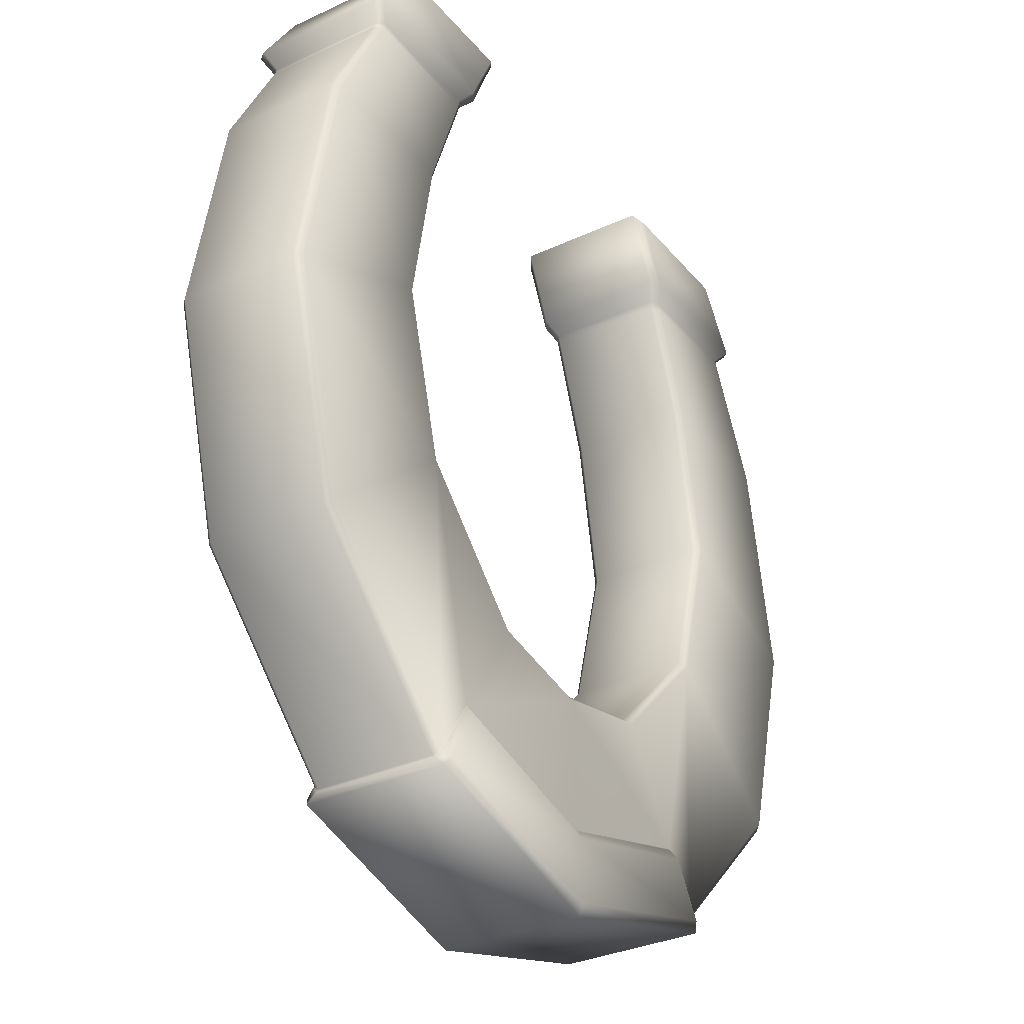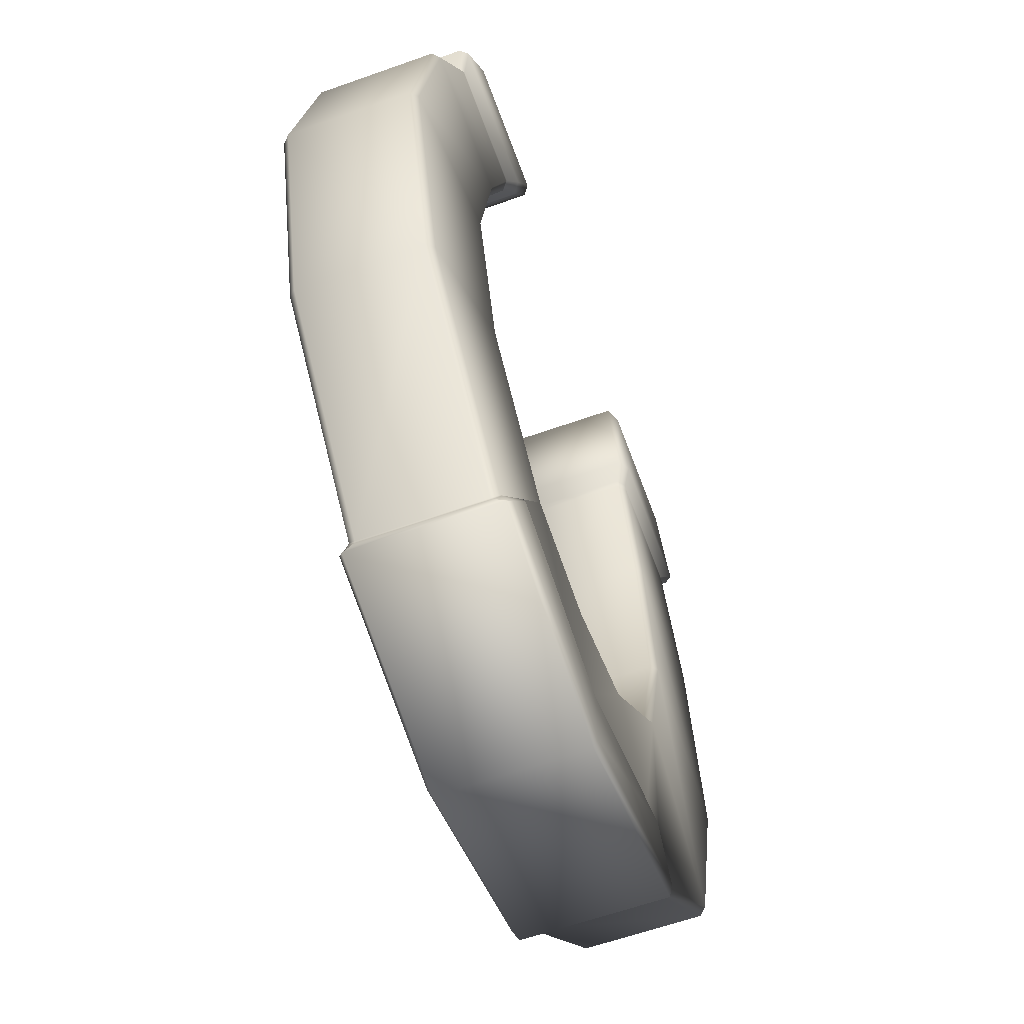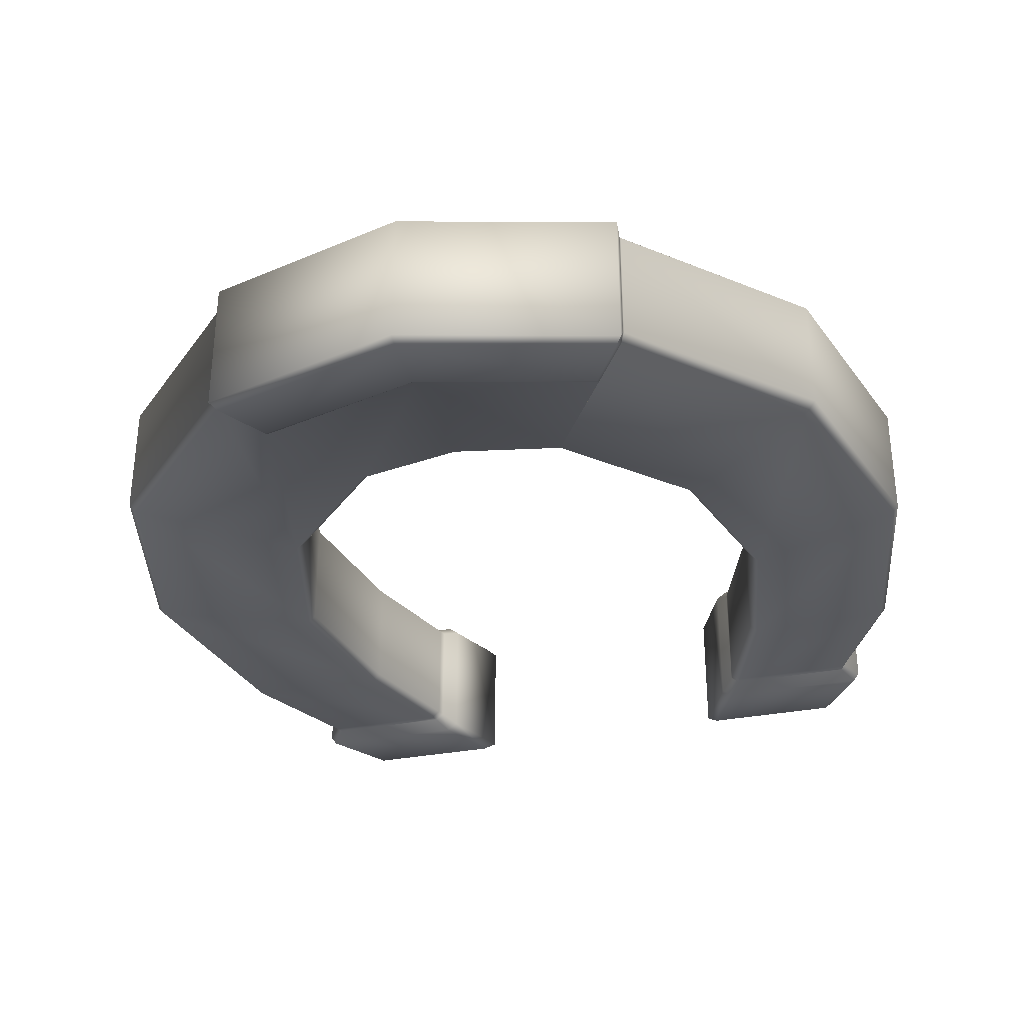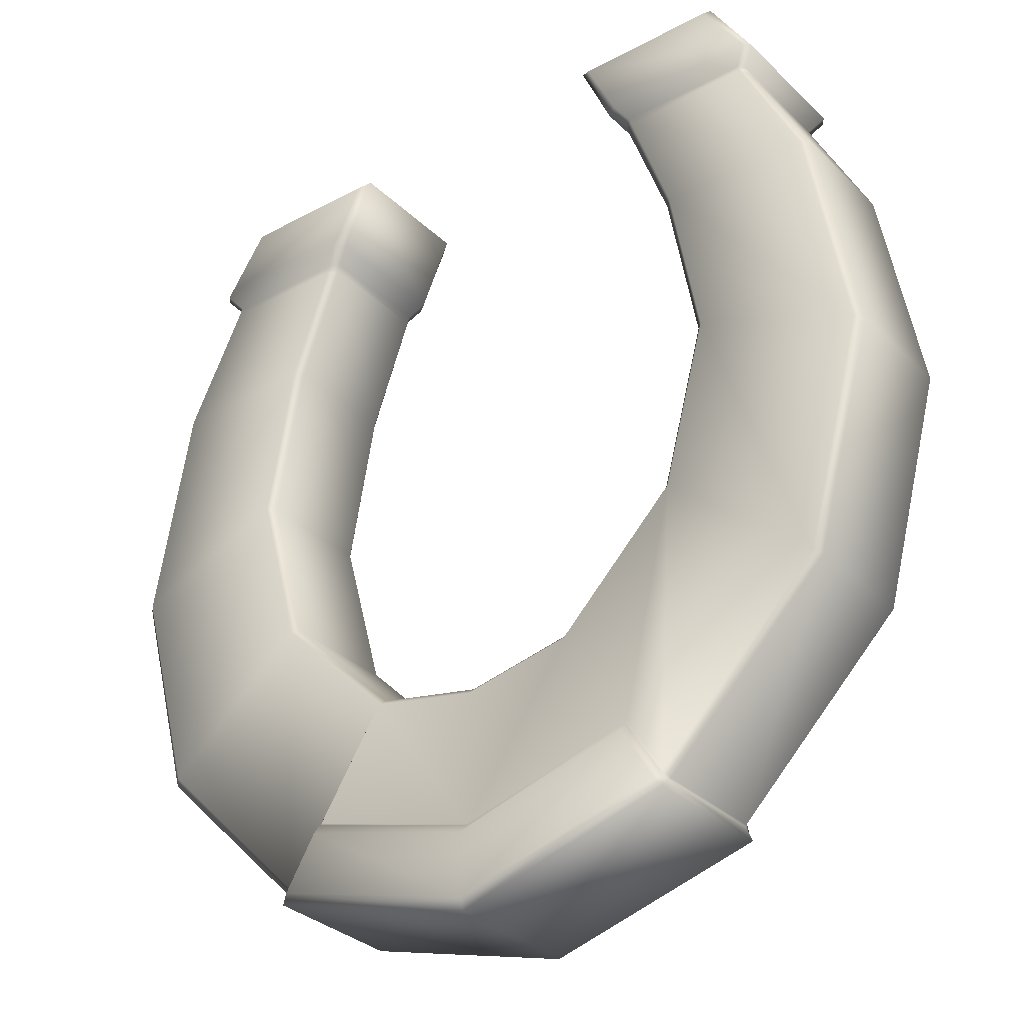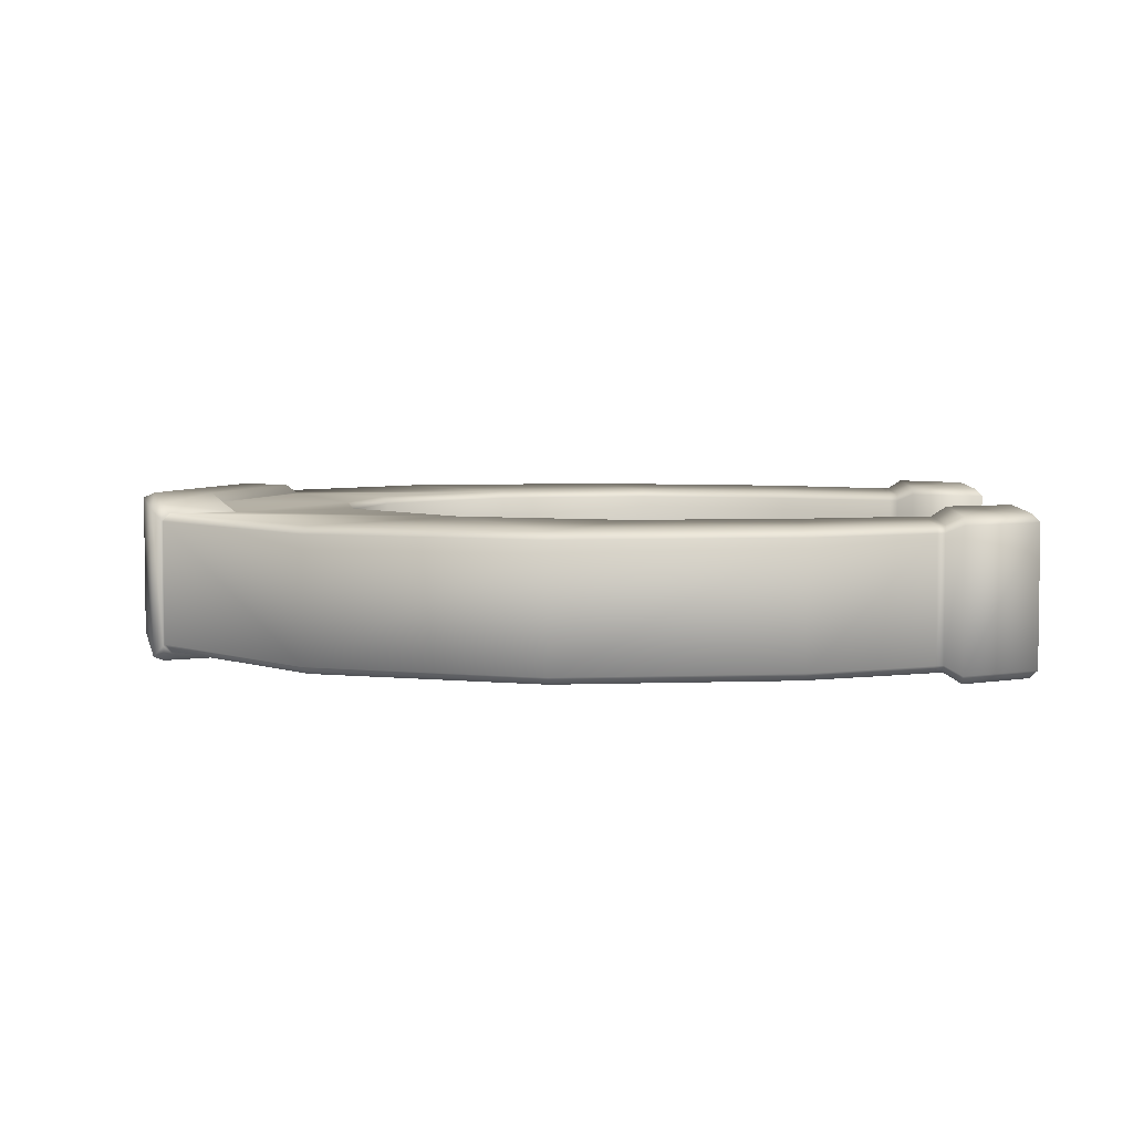
<metadata>
{"format":"obj","ext":"obj","renderer":"f3d","projection":"perspective","resolution":1024,"background":"white","views":[{"elev":-32.5,"azim":-57.1,"up":"+Y"},{"elev":-61.0,"azim":110.0,"up":"+Y"},{"elev":-32.5,"azim":15.1,"up":"+Z"},{"elev":-31.9,"azim":-142.8,"up":"+Y"},{"elev":4.8,"azim":93.4,"up":"+Z"}]}
</metadata>
<code>
g goldenHorseShoe
v 0.09406 -0.1839 -0.05629
v 0.1515 -0.2746 -0.05629
v 0.1824 -0.3237 -0.05629
v -0.3002 0.3199 -0.05705
v -0.261 0.3826 -0.05705
v -0.261 0.3826 0.05928
v -0.3002 0.3199 0.05928
v -0.2882 0.3063 -0.05025
v -0.2836 0.3063 -0.05629
v -0.2949 0.3199 -0.06385
v -0.2866 0.2995 -0.05629
v -0.2882 0.3063 0.05248
v -0.2949 0.3199 0.06608
v -0.2836 0.3063 0.05852
v -0.2912 0.2995 -0.05025
v -0.338 0.1952 -0.05629
v -0.3433 0.1975 -0.05025
v -0.2912 0.2995 0.05248
v -0.2866 0.2995 0.05852
v -0.3433 0.1975 0.05248
v -0.338 0.1952 0.05852
v -0.378 0.004137 -0.05025
v -0.378 0.004137 0.05248
v -0.3267 -0.1885 -0.05025
v -0.3267 -0.1885 0.05248
v -0.1854 -0.329 0.05248
v -0.1854 -0.329 -0.05025
v -0.1847 -0.3305 0.05323
v -0.1816 -0.3244 0.05928
v -0.1824 -0.3237 0.05852
v -0.1514 -0.2746 0.05852
v -0.1514 -0.2761 0.05928
v -0.1794 -0.3312 0.06683
v -0.1514 -0.2859 0.06683
v -0.1847 -0.3388 0.0623
v -0.1847 -0.3305 -0.05176
v -0.1847 -0.3388 -0.06082
v -0.1794 -0.3312 -0.0646
v -0.1816 -0.3244 -0.0578
v -0.1514 -0.2859 -0.0646
v -0.1824 -0.3237 -0.05629
v -0.1514 -0.2761 -0.0578
v -0.1514 -0.2746 -0.05629
v -0.1915 -0.0782 -0.05025
v -0.091 -0.1787 -0.05025
v -0.091 -0.1787 0.05248
v -0.1915 -0.0782 0.05248
v -0.2285 0.05928 -0.05025
v -0.2285 0.05928 0.05248
v -0.2036 0.1975 -0.05025
v -0.2036 0.1975 0.05248
v -0.1665 0.2995 -0.05025
v -0.1665 0.2995 0.05248
v -0.1643 0.3063 -0.05025
v -0.1643 0.3063 0.05248
v -0.1522 0.3199 -0.05705
v -0.1522 0.3199 0.05928
v -0.1242 0.3826 -0.05705
v -0.1242 0.3826 0.05928
v -0.091 -0.1787 -0.05025
v -0.0003597 -0.1968 0.05248
v -0.091 -0.1787 0.05248
v -0.0003597 -0.1968 -0.05025
v 0.09104 -0.1787 -0.05025
v 0.09104 -0.1787 0.05248
v -0.2949 0.3199 -0.06385
v -0.261 0.3826 -0.05705
v -0.3002 0.3199 -0.05705
v -0.2564 0.3765 -0.06385
v -0.1242 0.3826 -0.05705
v -0.1348 0.3765 -0.06385
v -0.1522 0.3199 -0.05705
v -0.162 0.3199 -0.06385
v -0.2836 0.3063 -0.05629
v -0.1643 0.3063 -0.05025
v -0.1718 0.3063 -0.05629
v -0.2866 0.2995 -0.05629
v -0.1665 0.2995 -0.05025
v -0.1741 0.2995 -0.05629
v -0.2036 0.1975 -0.05025
v -0.338 0.1952 -0.05629
v -0.2096 0.199 -0.05629
v -0.2285 0.05928 -0.05025
v -0.372 0.004892 -0.05629
v -0.3433 0.1975 -0.05025
v -0.378 0.004137 -0.05025
v -0.2345 0.05928 -0.05629
v -0.1915 -0.0782 -0.05025
v -0.3214 -0.1847 -0.05629
v -0.3267 -0.1885 -0.05025
v -0.1854 -0.329 -0.05025
v -0.1824 -0.3237 -0.05629
v -0.1968 -0.08122 -0.05629
v -0.091 -0.1787 -0.05025
v -0.1514 -0.2746 -0.05629
v -0.09402 -0.1839 -0.05629
v -0.0003597 -0.1968 -0.05025
v -0.0003597 -0.3169 -0.05629
v -0.0003597 -0.2028 -0.05629
v 0.09406 -0.1839 -0.05629
v 0.09104 -0.1787 -0.05025
v -0.0003597 -0.3184 -0.0578
v -0.1514 -0.2761 -0.0578
v 0.1515 -0.2746 -0.05629
v 0.1515 -0.2761 -0.0578
v 0.1968 -0.08122 -0.05629
v 0.1915 -0.0782 -0.05025
v 0.1824 -0.3237 -0.05629
v -0.0003597 -0.3267 -0.0646
v -0.1514 -0.2859 -0.0646
v 0.1515 -0.2859 -0.0646
v -0.0003597 -0.3803 -0.0646
v -0.1794 -0.3312 -0.0646
v 0.1787 -0.3312 -0.0646
v -0.0003597 -0.3902 -0.06082
v -0.1847 -0.3388 -0.06082
v 0.1847 -0.3388 -0.06082
v 0.2346 0.05928 -0.05629
v 0.2285 0.05928 -0.05025
v 0.3207 -0.1847 -0.05629
v 0.1855 -0.329 -0.05025
v 0.3267 -0.1885 -0.05025
v 0.3781 0.004137 -0.05025
v 0.372 0.004892 -0.05629
v 0.3433 0.1975 -0.05025
v 0.338 0.1952 -0.05629
v 0.2096 0.199 -0.05629
v 0.2036 0.1975 -0.05025
v 0.1741 0.2995 -0.05629
v 0.2867 0.2995 -0.05629
v 0.1666 0.2995 -0.05025
v 0.1719 0.3063 -0.05629
v 0.2837 0.3063 -0.05629
v 0.1643 0.3063 -0.05025
v 0.162 0.3199 -0.06385
v 0.1522 0.3199 -0.05705
v 0.295 0.3199 -0.06385
v 0.1348 0.3765 -0.06385
v 0.1243 0.3826 -0.05705
v 0.2565 0.3765 -0.06385
v 0.261 0.3826 -0.05705
v 0.3003 0.3199 -0.05705
v -0.378 0.004137 0.05248
v -0.3433 0.1975 0.05248
v -0.338 0.1952 0.05852
v -0.372 0.004892 0.05852
v -0.3267 -0.1885 0.05248
v -0.2345 0.05928 0.05852
v -0.1968 -0.08122 0.05852
v -0.3214 -0.1847 0.05852
v -0.1824 -0.3237 0.05852
v -0.1854 -0.329 0.05248
v -0.1514 -0.2746 0.05852
v -0.2096 0.199 0.05852
v -0.2866 0.2995 0.05852
v -0.1741 0.2995 0.05852
v -0.2836 0.3063 0.05852
v -0.1718 0.3063 0.05852
v -0.2949 0.3199 0.06608
v -0.2036 0.1975 0.05248
v -0.2285 0.05928 0.05248
v -0.1665 0.2995 0.05248
v -0.1643 0.3063 0.05248
v -0.1915 -0.0782 0.05248
v -0.1522 0.3199 0.05928
v -0.09402 -0.1839 0.05852
v -0.091 -0.1787 0.05248
v -0.0003597 -0.2028 0.05852
v -0.0003597 -0.1968 0.05248
v 0.09104 -0.1787 0.05248
v -0.162 0.3199 0.06608
v -0.1242 0.3826 0.05928
v -0.2564 0.3765 0.06608
v -0.3002 0.3199 0.05928
v -0.261 0.3826 0.05928
v -0.1348 0.3765 0.06608
v -0.0003597 -0.3169 0.05852
v -0.1514 -0.2761 0.05928
v 0.09406 -0.1839 0.05852
v 0.1915 -0.0782 0.05248
v 0.1968 -0.08122 0.05852
v 0.2285 0.05928 0.05248
v 0.1515 -0.2746 0.05852
v 0.1515 -0.2761 0.05928
v 0.1824 -0.3237 0.05852
v -0.0003597 -0.3184 0.05928
v -0.1514 -0.2859 0.06683
v 0.1515 -0.2859 0.06683
v -0.0003597 -0.3267 0.06683
v -0.1794 -0.3312 0.06683
v 0.1787 -0.3312 0.06683
v -0.0003597 -0.3803 0.06683
v -0.1847 -0.3388 0.0623
v 0.1847 -0.3388 0.0623
v -0.0003597 -0.3902 0.0623
v 0.3207 -0.1847 0.05852
v 0.3267 -0.1885 0.05248
v 0.1855 -0.329 0.05248
v 0.372 0.004892 0.05852
v 0.3781 0.004137 0.05248
v 0.2346 0.05928 0.05852
v 0.2036 0.1975 0.05248
v 0.338 0.1952 0.05852
v 0.3433 0.1975 0.05248
v 0.2096 0.199 0.05852
v 0.1666 0.2995 0.05248
v 0.2867 0.2995 0.05852
v 0.1741 0.2995 0.05852
v 0.1643 0.3063 0.05248
v 0.2837 0.3063 0.05852
v 0.1719 0.3063 0.05852
v 0.1522 0.3199 0.05928
v 0.295 0.3199 0.06608
v 0.162 0.3199 0.06608
v 0.1243 0.3826 0.05928
v 0.2565 0.3765 0.06608
v 0.3003 0.3199 0.05928
v 0.261 0.3826 0.05928
v 0.1348 0.3765 0.06608
v -0.261 0.3826 -0.05705
v -0.1242 0.3826 -0.05705
v -0.1242 0.3826 0.05928
v -0.261 0.3826 0.05928
v -0.1847 -0.3388 -0.06082
v -0.1847 -0.3388 0.0623
v -0.0003597 -0.3902 0.0623
v -0.0003597 -0.3902 -0.06082
v 0.1847 -0.3388 -0.06082
v 0.1847 -0.3388 0.0623
v 0.3003 0.3199 -0.05705
v 0.261 0.3826 0.05928
v 0.261 0.3826 -0.05705
v 0.3003 0.3199 0.05928
v 0.2882 0.3063 -0.05025
v 0.2837 0.3063 -0.05629
v 0.295 0.3199 -0.06385
v 0.2867 0.2995 -0.05629
v 0.2882 0.3063 0.05248
v 0.295 0.3199 0.06608
v 0.2837 0.3063 0.05852
v 0.2912 0.2995 -0.05025
v 0.338 0.1952 -0.05629
v 0.3433 0.1975 -0.05025
v 0.2912 0.2995 0.05248
v 0.2867 0.2995 0.05852
v 0.3433 0.1975 0.05248
v 0.338 0.1952 0.05852
v 0.3781 0.004137 -0.05025
v 0.3781 0.004137 0.05248
v 0.3267 -0.1885 -0.05025
v 0.3267 -0.1885 0.05248
v 0.1855 -0.329 0.05248
v 0.1855 -0.329 -0.05025
v 0.1847 -0.3305 0.05323
v 0.1817 -0.3244 0.05928
v 0.1824 -0.3237 0.05852
v 0.1515 -0.2746 0.05852
v 0.1515 -0.2761 0.05928
v 0.1787 -0.3312 0.06683
v 0.1515 -0.2859 0.06683
v 0.1847 -0.3388 0.0623
v 0.1847 -0.3305 -0.05176
v 0.1847 -0.3388 -0.06082
v 0.1787 -0.3312 -0.0646
v 0.1817 -0.3244 -0.0578
v 0.1515 -0.2859 -0.0646
v 0.1824 -0.3237 -0.05629
v 0.1515 -0.2761 -0.0578
v 0.1515 -0.2746 -0.05629
v 0.1915 -0.0782 -0.05025
v 0.09104 -0.1787 0.05248
v 0.09104 -0.1787 -0.05025
v 0.1915 -0.0782 0.05248
v 0.2285 0.05928 -0.05025
v 0.2285 0.05928 0.05248
v 0.2036 0.1975 -0.05025
v 0.2036 0.1975 0.05248
v 0.1666 0.2995 -0.05025
v 0.1666 0.2995 0.05248
v 0.1643 0.3063 -0.05025
v 0.1643 0.3063 0.05248
v 0.1522 0.3199 -0.05705
v 0.1522 0.3199 0.05928
v 0.1243 0.3826 -0.05705
v 0.1243 0.3826 0.05928
v 0.261 0.3826 -0.05705
v 0.261 0.3826 0.05928
v 0.1243 0.3826 0.05928
v 0.1243 0.3826 -0.05705
g goldenHorseShoe_0
f 3 2 1
f 6 5 4
f 7 6 4
f 7 4 8
f 8 4 9
f 4 10 9
f 8 9 11
f 12 7 8
f 13 7 12
f 14 13 12
f 15 8 11
f 12 8 15
f 15 11 16
f 17 15 16
f 14 12 18
f 18 12 15
f 18 15 17
f 19 14 18
f 20 18 17
f 19 18 20
f 21 19 20
f 20 17 22
f 23 20 22
f 23 22 24
f 25 23 24
f 26 25 24
f 27 26 24
f 28 26 27
f 28 29 26
f 29 30 26
f 30 29 31
f 29 32 31
f 29 33 32
f 33 29 28
f 33 34 32
f 35 33 28
f 35 28 36
f 36 28 27
f 37 35 36
f 38 37 36
f 39 36 27
f 39 38 36
f 38 39 40
f 41 39 27
f 39 42 40
f 39 41 42
f 41 43 42
f 46 45 44
f 47 46 44
f 47 44 48
f 49 47 48
f 49 48 50
f 51 49 50
f 51 50 52
f 53 51 52
f 53 52 54
f 55 53 54
f 55 54 56
f 57 55 56
f 57 56 58
f 59 57 58
f 62 61 60
f 61 63 60
f 63 61 64
f 61 65 64
f 68 67 66
f 67 69 66
f 69 67 70
f 71 69 70
f 66 69 71
f 71 70 72
f 73 66 71
f 73 71 72
f 74 66 73
f 73 72 75
f 76 74 73
f 76 73 75
f 77 74 76
f 76 75 78
f 79 77 76
f 79 76 78
f 79 78 80
f 81 77 79
f 82 79 80
f 82 81 79
f 82 80 83
f 84 81 82
f 85 81 84
f 86 85 84
f 87 82 83
f 87 84 82
f 87 83 88
f 86 84 89
f 89 84 87
f 90 86 89
f 91 90 89
f 92 91 89
f 93 87 88
f 93 89 87
f 92 89 93
f 93 88 94
f 95 92 93
f 96 93 94
f 93 96 95
f 96 94 97
f 98 95 96
f 99 96 97
f 99 98 96
f 100 99 97
f 98 99 100
f 101 100 97
f 98 102 95
f 102 103 95
f 104 98 100
f 102 98 104
f 105 102 104
f 106 100 101
f 107 106 101
f 108 100 106
f 102 109 103
f 109 102 105
f 109 110 103
f 111 109 105
f 110 109 112
f 109 111 112
f 113 110 112
f 111 114 112
f 112 115 113
f 115 112 114
f 115 116 113
f 117 115 114
f 118 106 107
f 119 118 107
f 120 106 118
f 106 120 108
f 121 108 120
f 122 121 120
f 123 122 120
f 124 123 120
f 124 120 118
f 125 123 124
f 126 125 124
f 127 118 119
f 124 118 127
f 126 124 127
f 128 127 119
f 126 127 129
f 129 127 128
f 130 126 129
f 131 129 128
f 130 129 132
f 132 129 131
f 133 130 132
f 134 132 131
f 133 132 135
f 135 132 134
f 136 135 134
f 137 133 135
f 138 135 136
f 137 135 138
f 139 138 136
f 140 138 139
f 140 137 138
f 141 140 139
f 140 141 137
f 141 142 137
f 145 144 143
f 146 145 143
f 146 143 147
f 145 146 148
f 148 146 149
f 150 146 147
f 146 150 149
f 151 150 147
f 149 150 151
f 152 151 147
f 149 151 153
f 154 145 148
f 155 145 154
f 156 155 154
f 157 155 156
f 158 157 156
f 159 157 158
f 160 154 148
f 161 160 148
f 161 148 149
f 160 162 154
f 162 156 154
f 162 163 156
f 163 158 156
f 164 161 149
f 163 165 158
f 164 149 166
f 167 164 166
f 167 166 168
f 153 166 149
f 166 153 168
f 169 167 168
f 170 169 168
f 165 171 158
f 171 159 158
f 165 172 171
f 173 159 171
f 159 173 174
f 173 175 174
f 172 175 176
f 172 176 171
f 175 173 176
f 176 173 171
f 153 177 168
f 177 153 178
f 179 170 168
f 180 170 179
f 181 180 179
f 182 180 181
f 183 179 168
f 177 183 168
f 181 179 183
f 183 177 184
f 181 183 185
f 186 177 178
f 177 186 184
f 186 178 187
f 184 186 188
f 189 186 187
f 186 189 188
f 189 187 190
f 188 189 191
f 192 189 190
f 189 192 191
f 192 190 193
f 191 192 194
f 195 192 193
f 192 195 194
f 185 196 181
f 196 185 197
f 185 198 197
f 199 196 197
f 196 199 181
f 200 199 197
f 199 201 181
f 201 182 181
f 202 182 201
f 203 199 200
f 199 203 201
f 204 203 200
f 205 202 201
f 203 205 201
f 206 202 205
f 203 207 205
f 208 206 205
f 207 208 205
f 209 206 208
f 207 210 208
f 211 209 208
f 210 211 208
f 212 209 211
f 210 213 211
f 214 212 211
f 213 214 211
f 215 212 214
f 213 216 214
f 216 213 217
f 218 216 217
f 218 215 219
f 219 215 214
f 216 218 219
f 216 219 214
f 222 221 220
f 223 222 220
f 226 225 224
f 227 226 224
f 226 227 228
f 229 226 228
f 232 231 230
f 231 233 230
f 230 233 234
f 230 234 235
f 236 230 235
f 235 234 237
f 233 238 234
f 233 239 238
f 239 240 238
f 234 241 237
f 234 238 241
f 237 241 242
f 241 243 242
f 238 240 244
f 238 244 241
f 241 244 243
f 240 245 244
f 244 246 243
f 244 245 246
f 245 247 246
f 243 246 248
f 246 249 248
f 248 249 250
f 249 251 250
f 251 252 250
f 252 253 250
f 252 254 253
f 255 254 252
f 256 255 252
f 255 256 257
f 258 255 257
f 259 255 258
f 255 259 254
f 260 259 258
f 259 261 254
f 254 261 262
f 254 262 253
f 261 263 262
f 263 264 262
f 262 265 253
f 264 265 262
f 265 264 266
f 265 267 253
f 268 265 266
f 267 265 268
f 269 267 268
f 272 271 270
f 271 273 270
f 270 273 274
f 273 275 274
f 274 275 276
f 275 277 276
f 276 277 278
f 277 279 278
f 278 279 280
f 279 281 280
f 280 281 282
f 281 283 282
f 282 283 284
f 283 285 284
f 288 287 286
f 289 288 286

</code>
